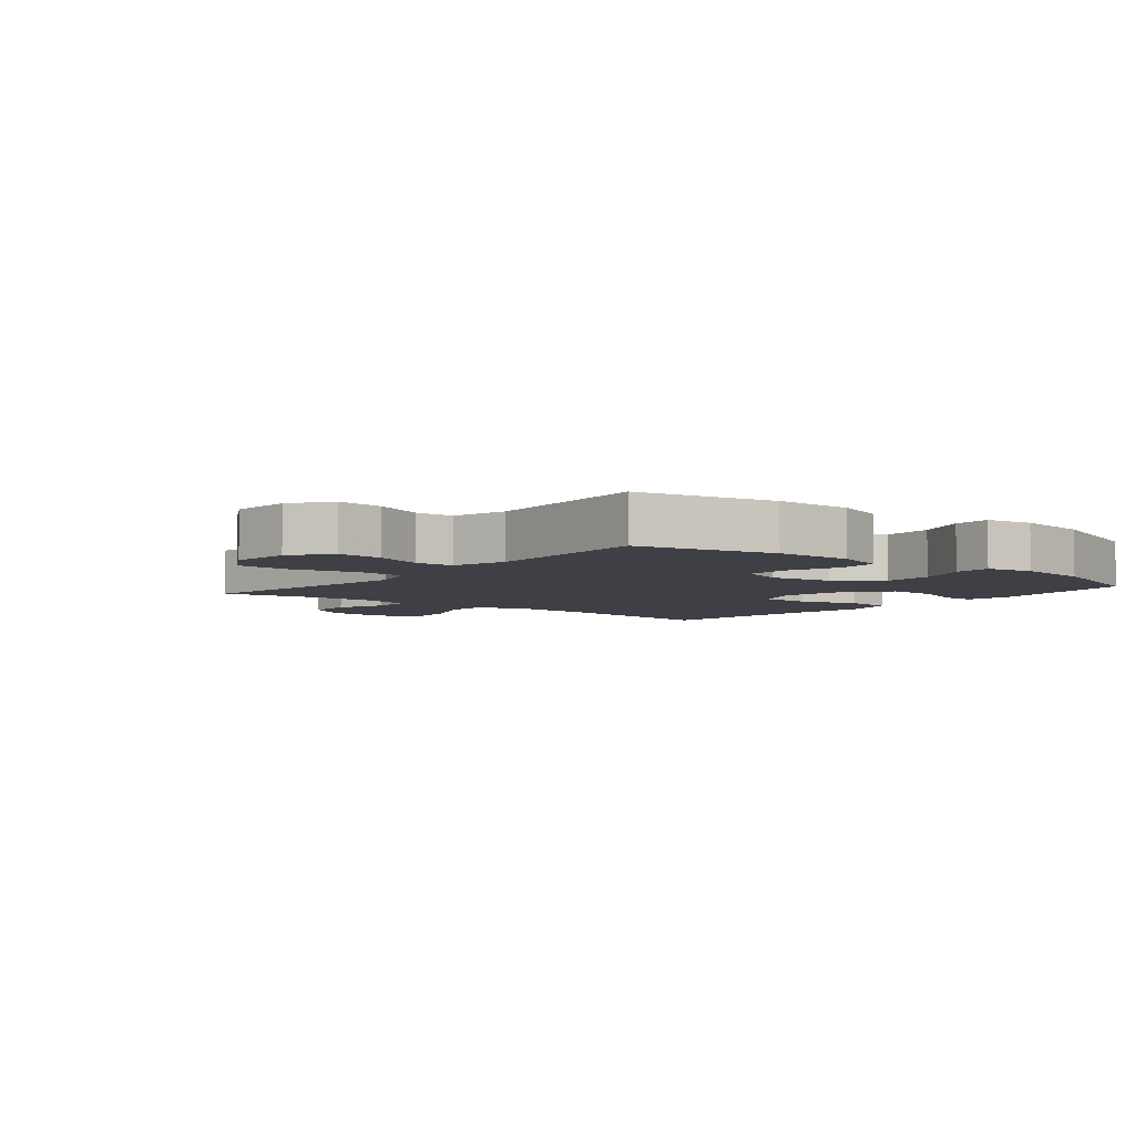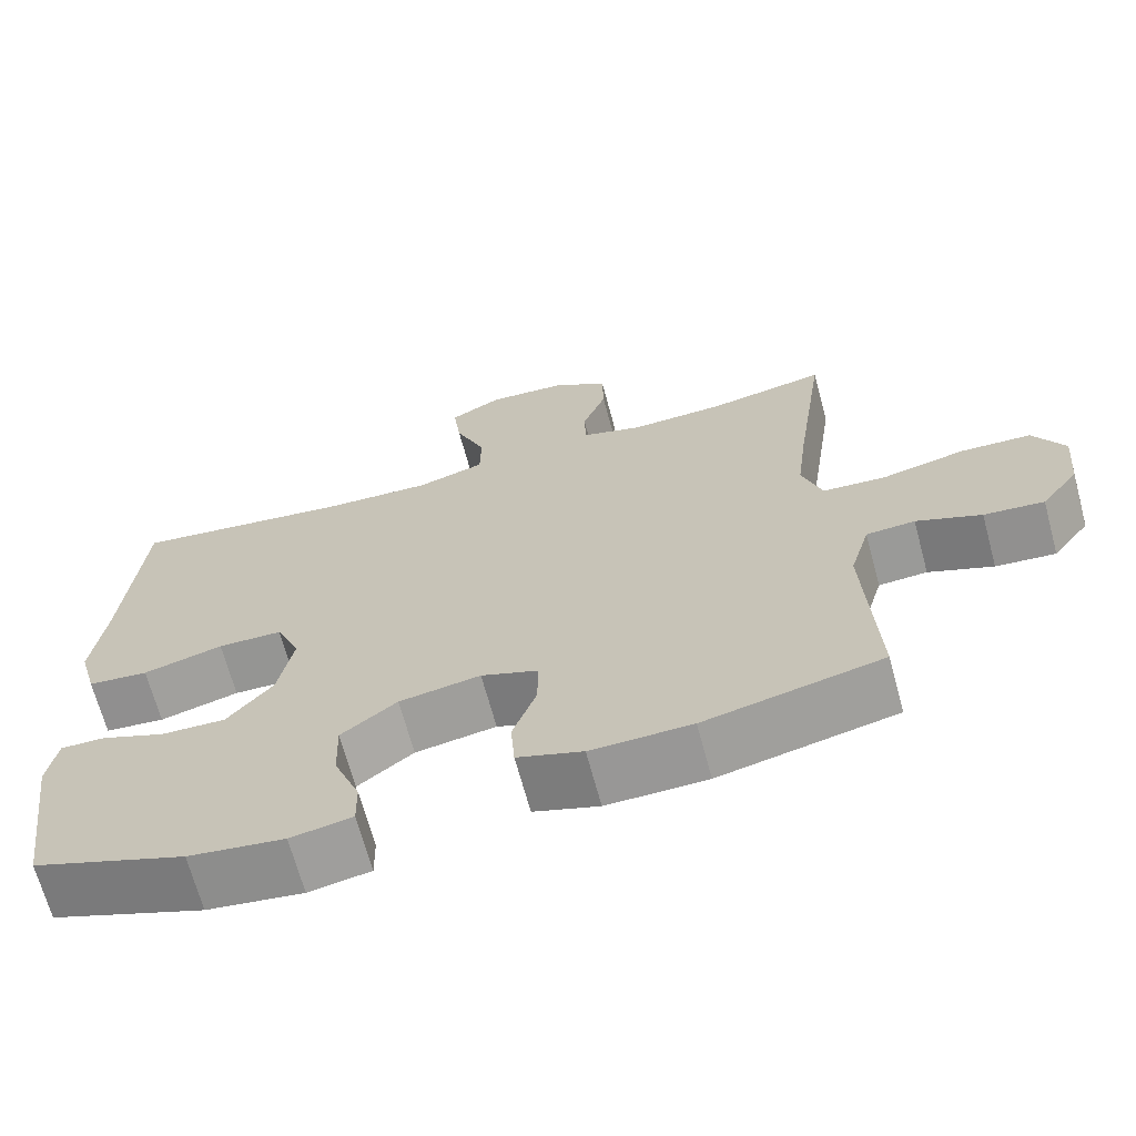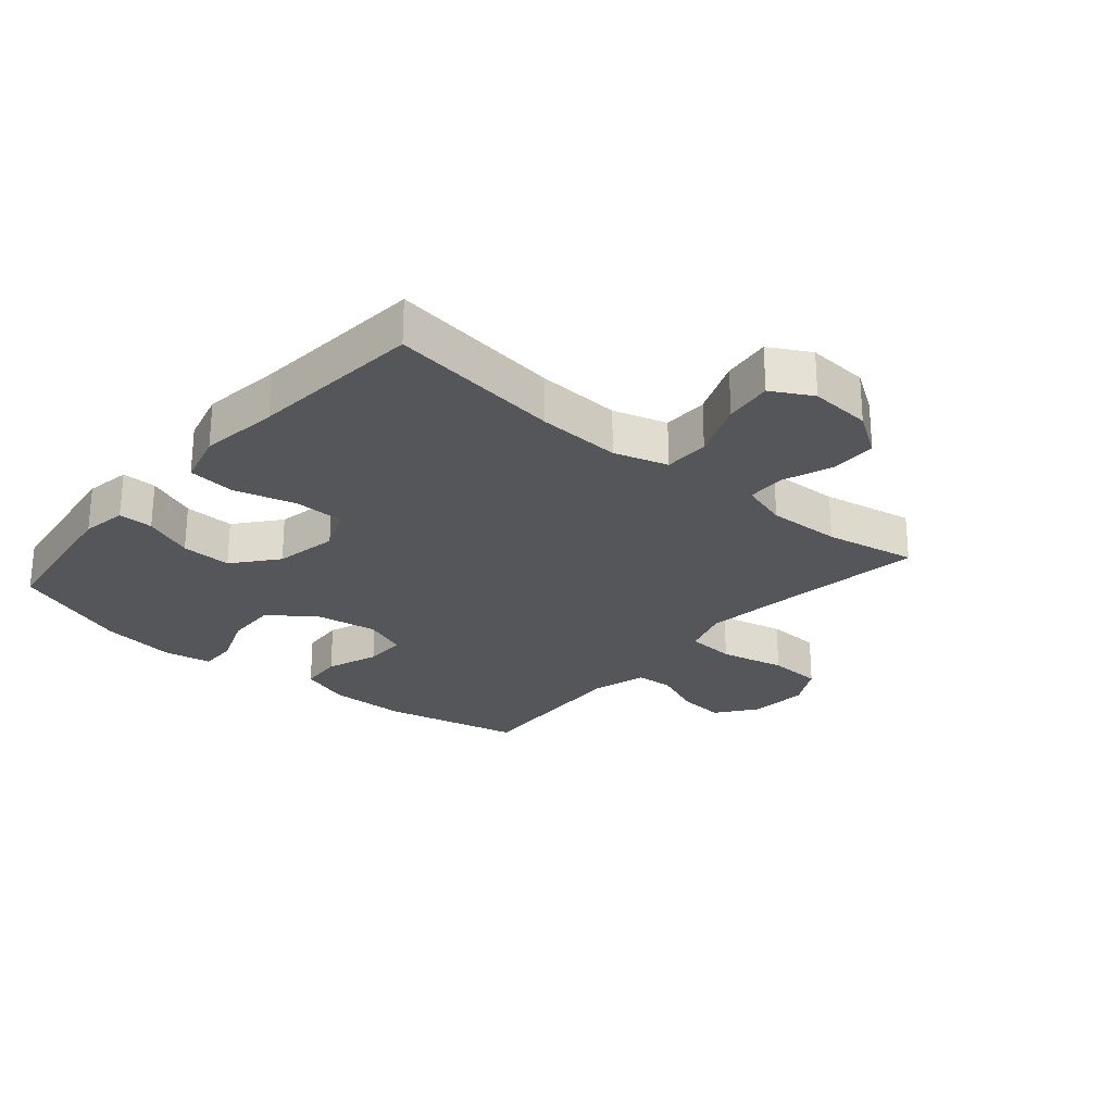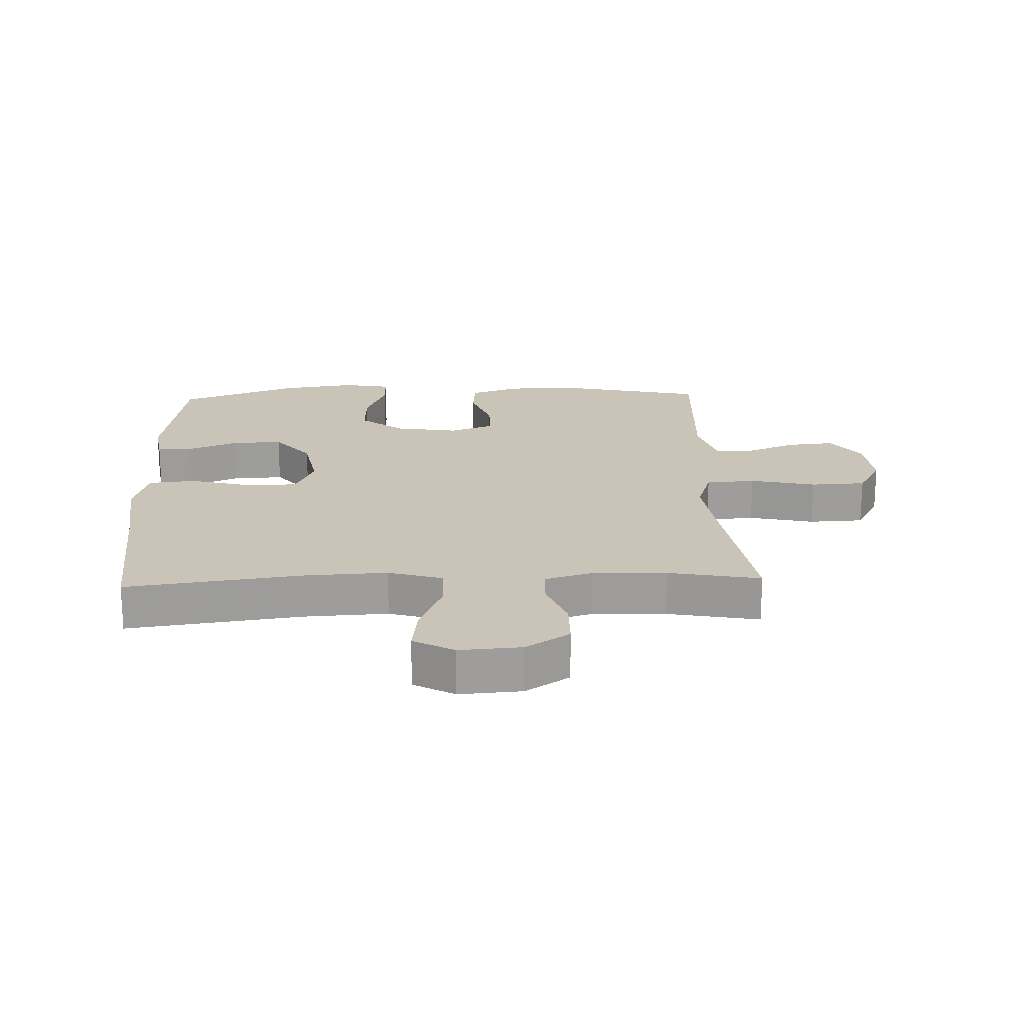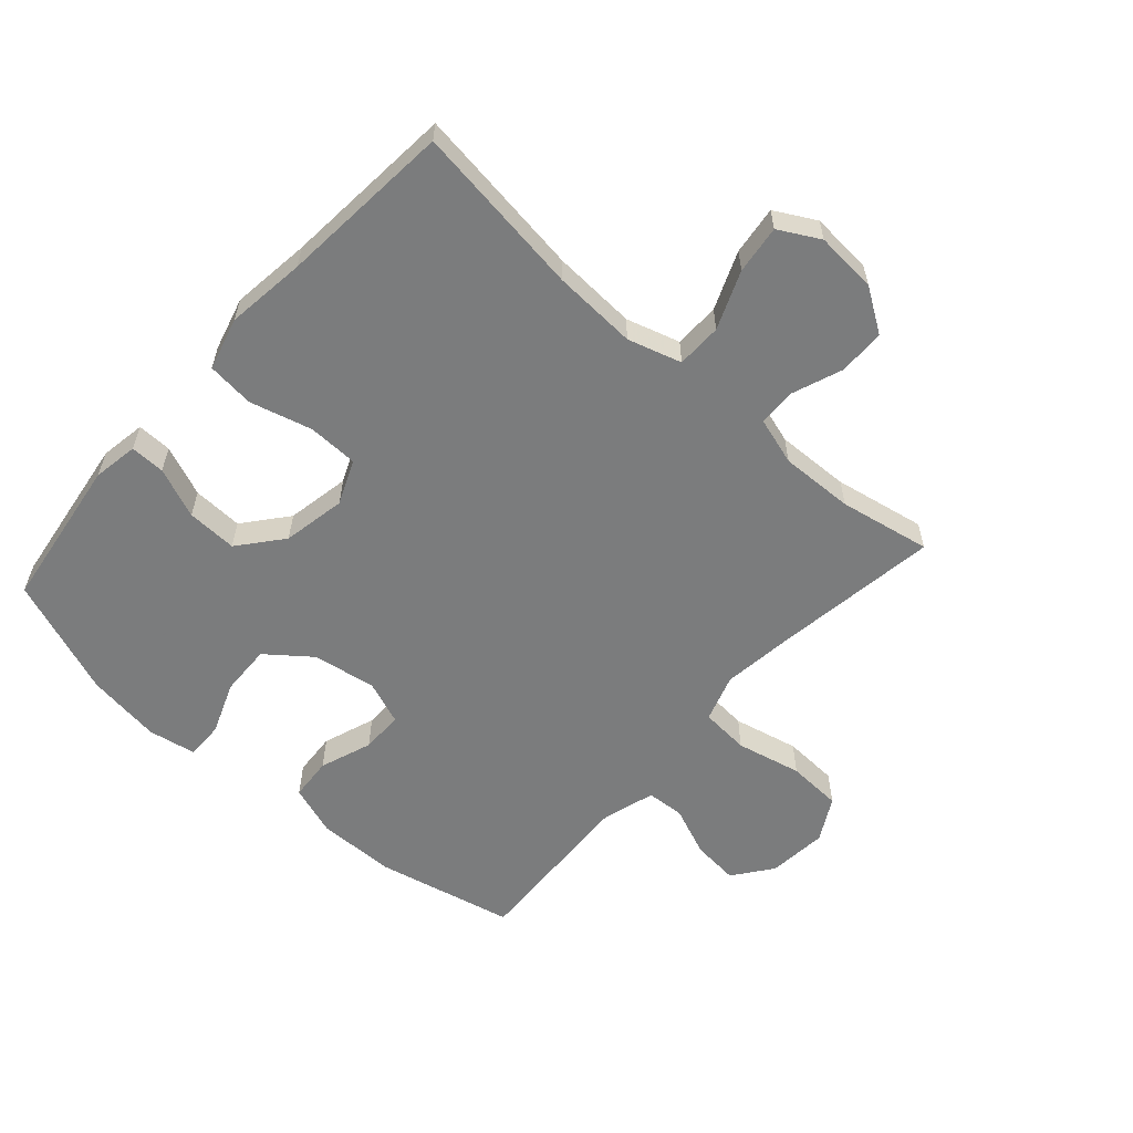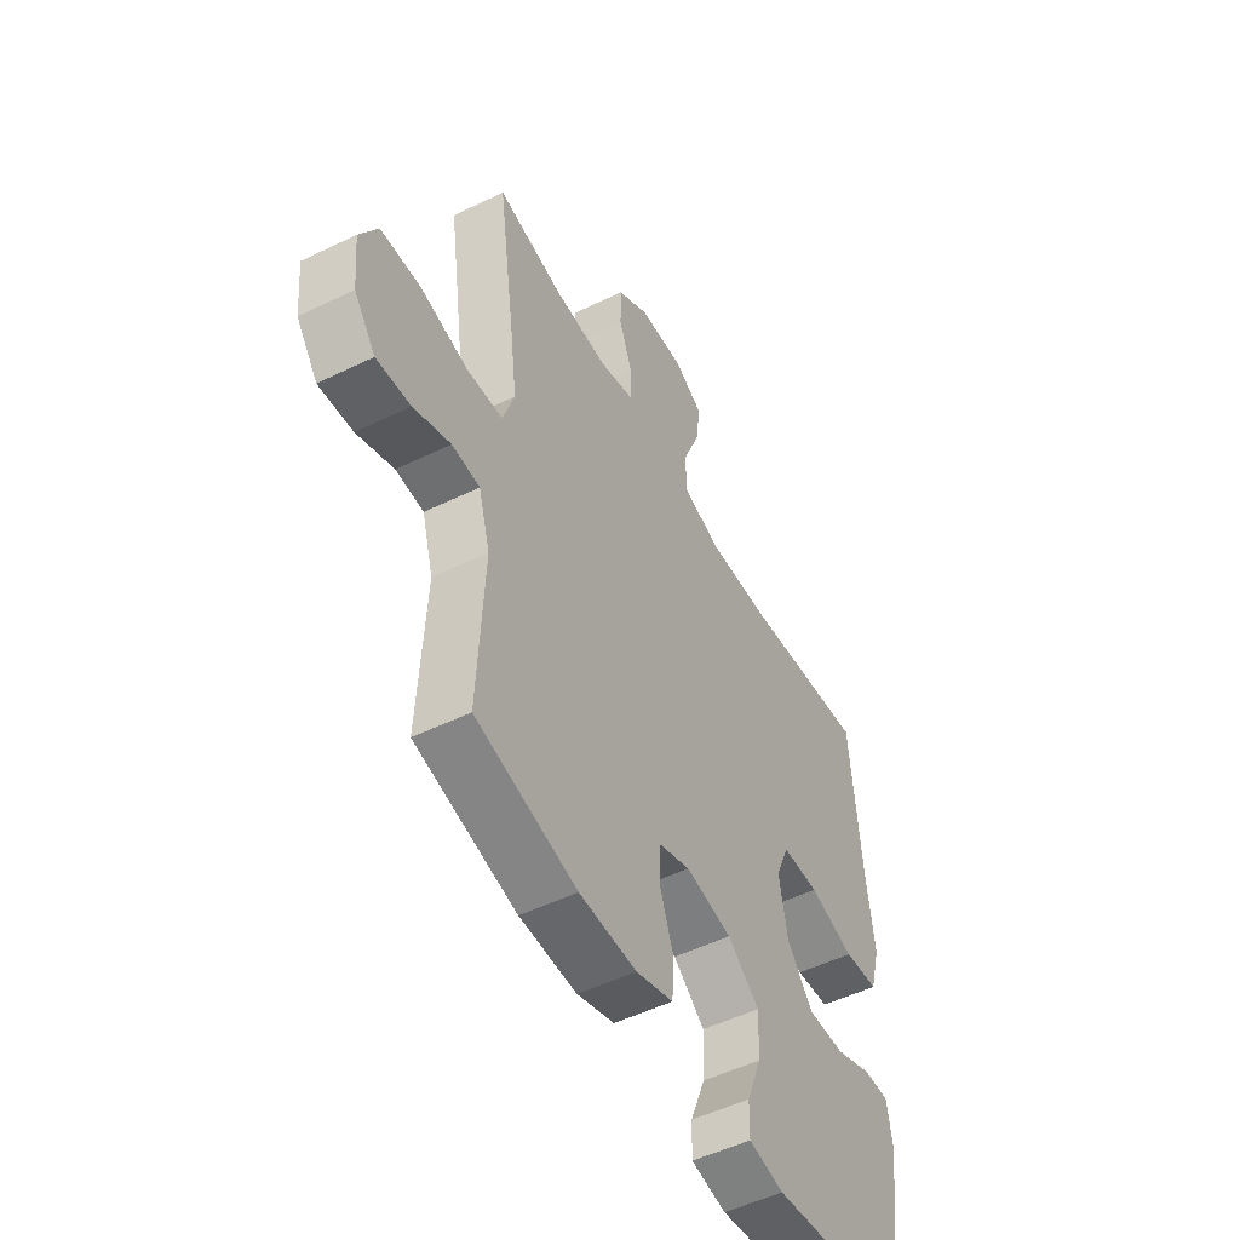
<metadata>
{"format":"obj","ext":"obj","renderer":"f3d","projection":"perspective","resolution":1024,"background":"white","views":[{"elev":-5.2,"azim":140.8,"up":"+Y"},{"elev":-67.9,"azim":15.1,"up":"+Z"},{"elev":-25.7,"azim":-40.6,"up":"+Y"},{"elev":20.0,"azim":-2.1,"up":"+Y"},{"elev":-58.6,"azim":-41.8,"up":"+Y"},{"elev":-51.5,"azim":117.9,"up":"+Z"}]}
</metadata>
<code>
v 0.5 0.07 -0.5
v 0.278 0.07 -0.55
v 0.152 0.07 -0.552
v 0.07 0.07 -0.524
v 0.065 0.07 -0.455
v 0.095 0.07 -0.371
v 0.095 0.07 -0.303
v 0.024 0.07 -0.276
v -0.078 0.07 -0.293
v -0.148 0.07 -0.348
v -0.145 0.07 -0.43
v -0.112 0.07 -0.515
v -0.111 0.07 -0.575
v -0.188 0.07 -0.589
v -0.308 0.07 -0.572
v -0.5 0.07 -0.5
v -0.535 0.07 -0.254
v -0.523 0.07 -0.181
v -0.467 0.07 -0.182
v -0.386 0.07 -0.215
v -0.305 0.07 -0.218
v -0.248 0.07 -0.148
v -0.229 0.07 -0.046
v -0.259 0.07 0.025
v -0.34 0.07 0.027
v -0.44 0.07 0
v -0.516 0.07 0.008
v -0.539 0.07 0.093
v -0.523 0.07 0.221
v -0.5 0.07 0.5
v -0.222 0.07 0.462
v -0.087 0.07 0.455
v -0.001 0.07 0.481
v 0 0.07 0.554
v -0.038 0.07 0.647
v -0.048 0.07 0.725
v 0.017 0.07 0.761
v 0.116 0.07 0.754
v 0.186 0.07 0.708
v 0.187 0.07 0.633
v 0.157 0.07 0.553
v 0.159 0.07 0.491
v 0.235 0.07 0.468
v 0.353 0.07 0.472
v 0.5 0.07 0.5
v 0.462 0.07 0.232
v 0.448 0.07 0.118
v 0.473 0.07 0.042
v 0.552 0.07 0.036
v 0.657 0.07 0.06
v 0.745 0.07 0.056
v 0.784 0.07 -0.014
v 0.775 0.07 -0.11
v 0.728 0.07 -0.173
v 0.653 0.07 -0.166
v 0.572 0.07 -0.133
v 0.511 0.07 -0.137
v 0.486 0.07 -0.224
v 0.5 0 -0.5
v 0.278 0 -0.55
v 0.152 0 -0.552
v 0.07 0 -0.524
v 0.065 0 -0.455
v 0.095 0 -0.371
v 0.095 0 -0.303
v 0.024 0 -0.276
v -0.078 0 -0.293
v -0.148 0 -0.348
v -0.145 0 -0.43
v -0.112 0 -0.515
v -0.111 0 -0.575
v -0.188 0 -0.589
v -0.308 0 -0.572
v -0.5 0 -0.5
v -0.535 0 -0.254
v -0.523 0 -0.181
v -0.467 0 -0.182
v -0.386 0 -0.215
v -0.305 0 -0.218
v -0.248 0 -0.148
v -0.229 0 -0.046
v -0.259 0 0.025
v -0.34 0 0.027
v -0.44 0 0
v -0.516 0 0.008
v -0.539 0 0.093
v -0.523 0 0.221
v -0.5 0 0.5
v -0.222 0 0.462
v -0.087 0 0.455
v -0.001 0 0.481
v 0 0 0.554
v -0.038 0 0.647
v -0.048 0 0.725
v 0.017 0 0.761
v 0.116 0 0.754
v 0.186 0 0.708
v 0.187 0 0.633
v 0.157 0 0.553
v 0.159 0 0.491
v 0.235 0 0.468
v 0.353 0 0.472
v 0.5 0 0.5
v 0.462 0 0.232
v 0.448 0 0.118
v 0.473 0 0.042
v 0.552 0 0.036
v 0.657 0 0.06
v 0.745 0 0.056
v 0.784 0 -0.014
v 0.775 0 -0.11
v 0.728 0 -0.173
v 0.653 0 -0.166
v 0.572 0 -0.133
v 0.511 0 -0.137
v 0.486 0 -0.224
f 53 54 55 56
f 53 56 57
f 52 53 57
f 49 50 51 52
f 48 49 52 57
f 47 48 57 58
f 44 45 46
f 43 44 46 47
f 42 43 47 58
f 38 39 40 41
f 38 41 42
f 37 38 42
f 34 35 36 37
f 33 34 37 42
f 32 33 42 58
f 29 30 31
f 25 26 27 28
f 24 25 28 29
f 17 18 19 20
f 17 20 21
f 16 17 21
f 15 16 21 22
f 11 12 13 14
f 10 11 14 15
f 3 4 5 6
f 3 6 7
f 2 3 7
f 1 2 7
f 58 1 7
f 32 58 7 8
f 24 29 31 32
f 23 24 32 8
f 10 15 22 23
f 9 10 23
f 8 9 23
f 114 113 112 111
f 115 114 111
f 115 111 110
f 110 109 108 107
f 115 110 107 106
f 116 115 106 105
f 104 103 102
f 105 104 102 101
f 116 105 101 100
f 99 98 97 96
f 100 99 96
f 100 96 95
f 95 94 93 92
f 100 95 92 91
f 116 100 91 90
f 89 88 87
f 86 85 84 83
f 87 86 83 82
f 78 77 76 75
f 79 78 75
f 79 75 74
f 80 79 74 73
f 72 71 70 69
f 73 72 69 68
f 64 63 62 61
f 65 64 61
f 65 61 60
f 65 60 59
f 65 59 116
f 66 65 116 90
f 90 89 87 82
f 66 90 82 81
f 81 80 73 68
f 81 68 67
f 81 67 66
f 1 59 60 2
f 2 60 61 3
f 3 61 62 4
f 4 62 63 5
f 5 63 64 6
f 6 64 65 7
f 7 65 66 8
f 8 66 67 9
f 9 67 68 10
f 10 68 69 11
f 11 69 70 12
f 12 70 71 13
f 13 71 72 14
f 14 72 73 15
f 15 73 74 16
f 16 74 75 17
f 17 75 76 18
f 18 76 77 19
f 19 77 78 20
f 20 78 79 21
f 21 79 80 22
f 22 80 81 23
f 23 81 82 24
f 24 82 83 25
f 25 83 84 26
f 26 84 85 27
f 27 85 86 28
f 28 86 87 29
f 29 87 88 30
f 30 88 89 31
f 31 89 90 32
f 32 90 91 33
f 33 91 92 34
f 34 92 93 35
f 35 93 94 36
f 36 94 95 37
f 37 95 96 38
f 38 96 97 39
f 39 97 98 40
f 40 98 99 41
f 41 99 100 42
f 42 100 101 43
f 43 101 102 44
f 44 102 103 45
f 45 103 104 46
f 46 104 105 47
f 47 105 106 48
f 48 106 107 49
f 49 107 108 50
f 50 108 109 51
f 51 109 110 52
f 52 110 111 53
f 53 111 112 54
f 54 112 113 55
f 55 113 114 56
f 56 114 115 57
f 57 115 116 58
f 58 116 59 1

</code>
